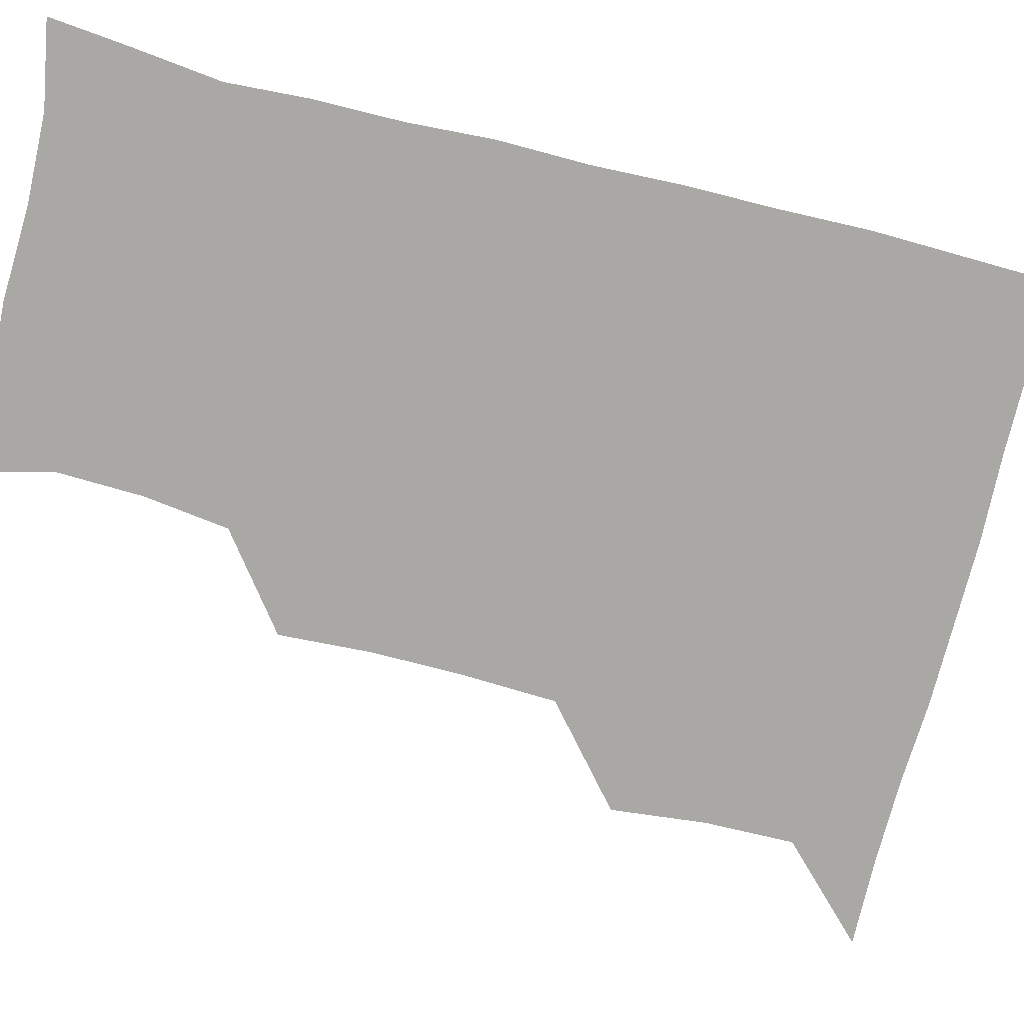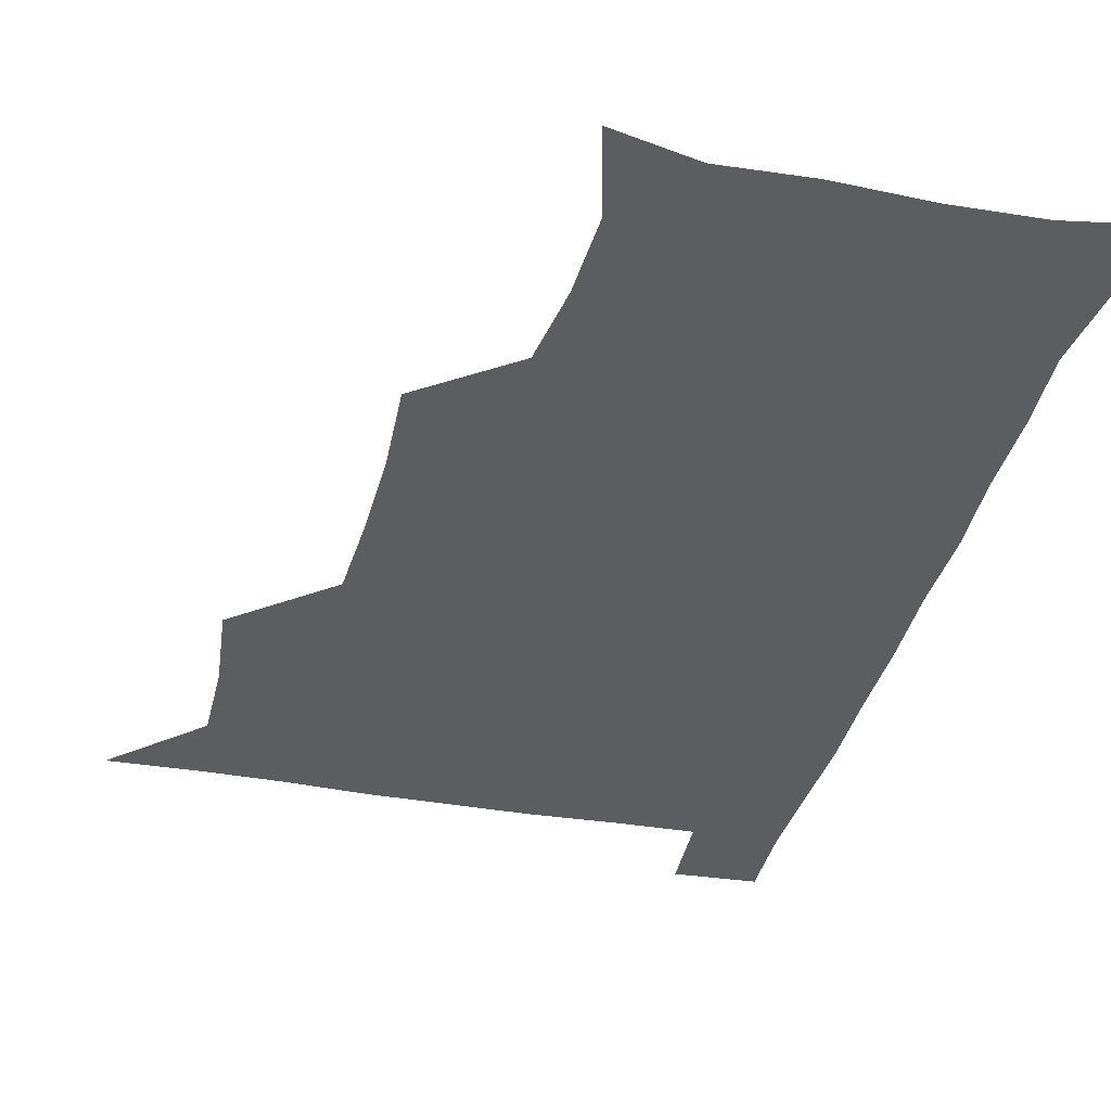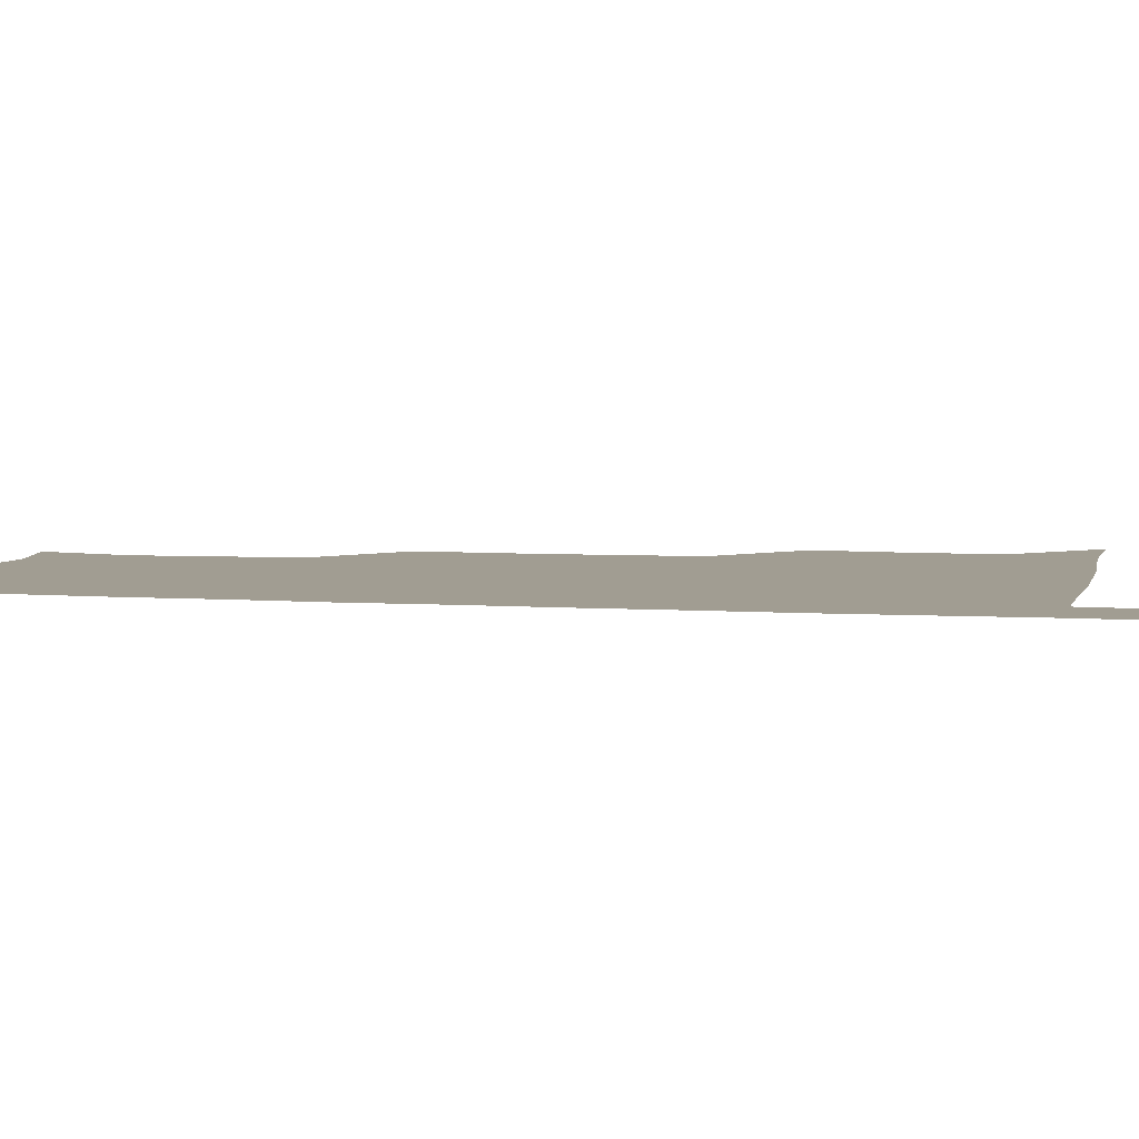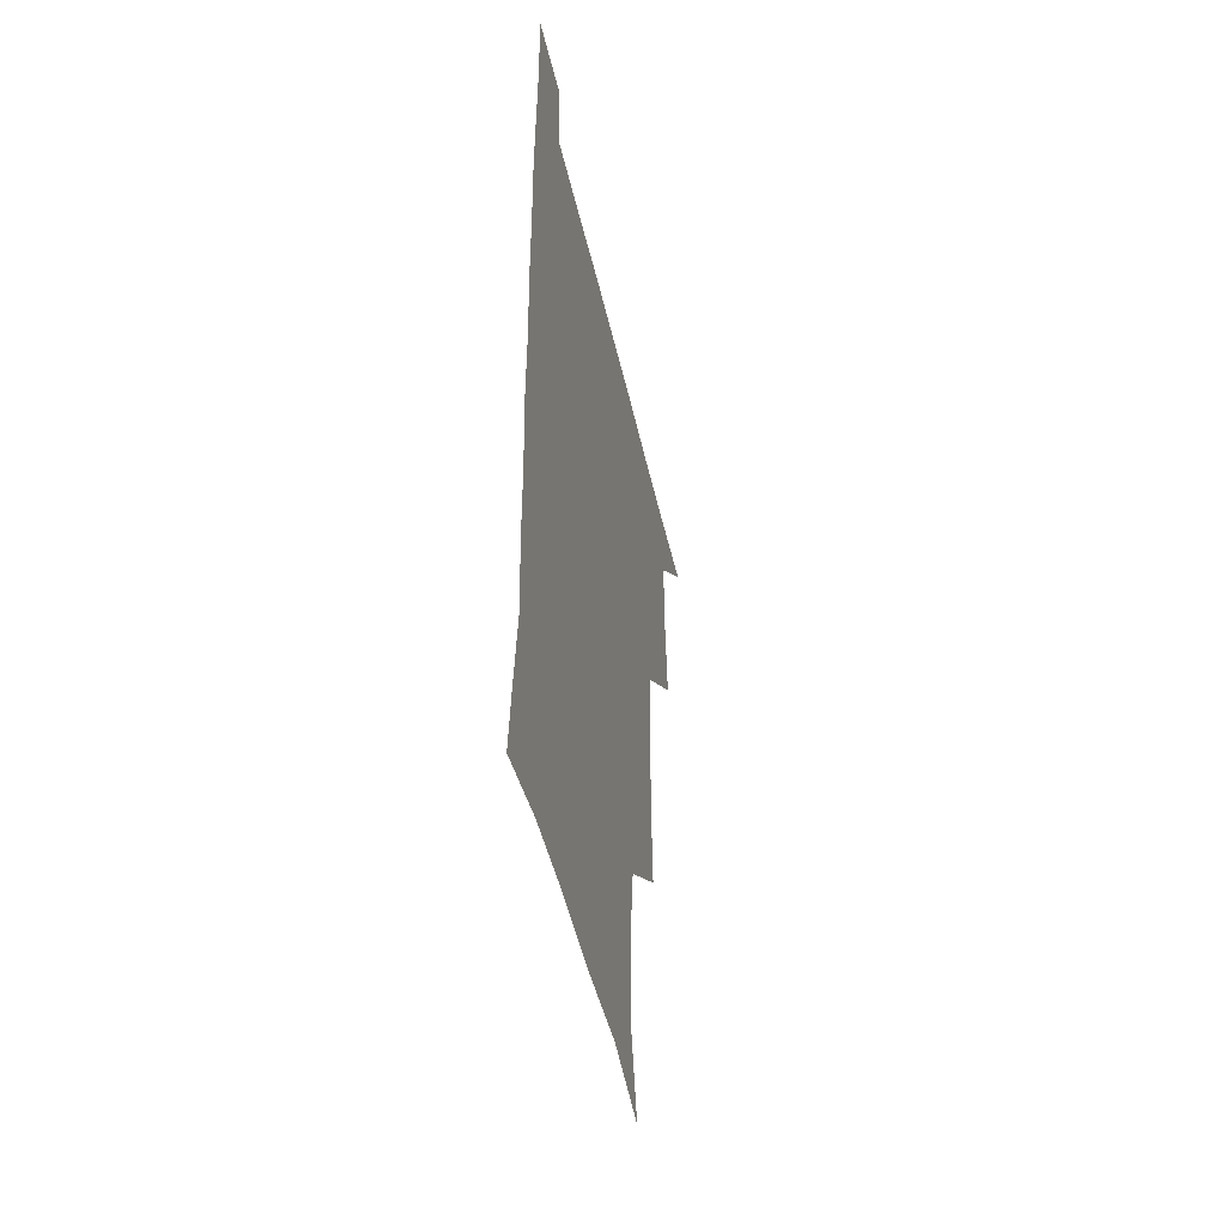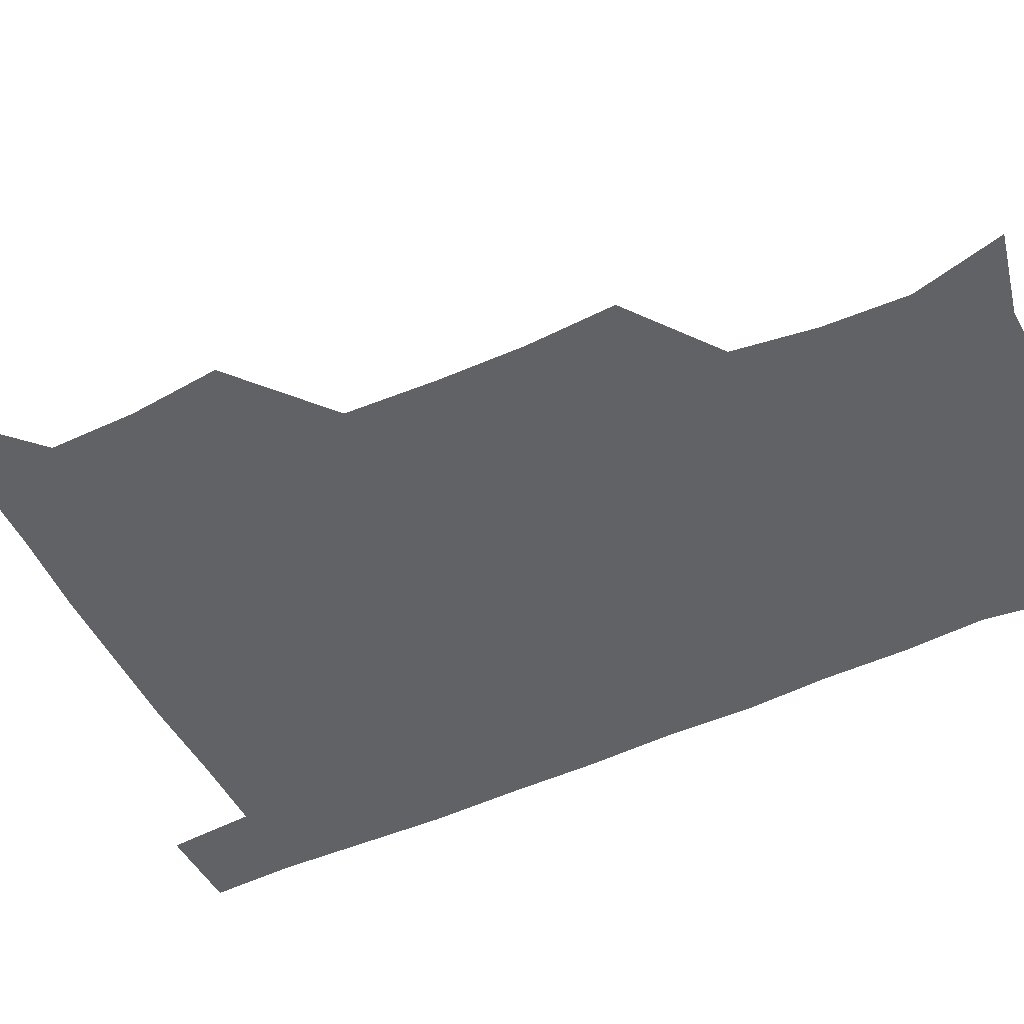
<metadata>
{"format":"obj","ext":"obj","renderer":"f3d","projection":"perspective","resolution":1024,"background":"white","views":[{"elev":-75.1,"azim":75.9,"up":"+Z"},{"elev":-35.7,"azim":-13.5,"up":"+Z"},{"elev":4.6,"azim":103.1,"up":"+Z"},{"elev":-47.8,"azim":102.5,"up":"+Y"},{"elev":-50.5,"azim":-63.7,"up":"+Z"}]}
</metadata>
<code>
v 480.1 540.2 0
v 507.3 445.9 0
v 510.7 478.8 0
v 511 509.8 0
v 512.1 539.6 0
v 541.1 320.7 0
v 542.7 353.4 0
v 542.4 384.9 0
v 540.9 417.5 0
v 541.9 450.3 0
v 543.7 481.5 0
v 542.9 510.6 0
v 541.9 539.9 0
v 569.9 202.9 0
v 578.4 236.2 0
v 577.3 266.8 0
v 573.3 296.4 0
v 575 332.7 0
v 574.6 363.2 0
v 573.9 393.2 0
v 573.6 423.4 0
v 573.5 453.2 0
v 573.8 482.3 0
v 573.5 510.6 0
v 571.1 541.4 0
v 599.5 209.9 0
v 604.4 242.7 0
v 603.8 272.9 0
v 603.1 304.8 0
v 603.7 337.8 0
v 602.8 365.8 0
v 603.2 397.1 0
v 602.7 425.2 0
v 602.4 453.9 0
v 602.5 482.7 0
v 602.2 511 0
v 600.7 541.5 0
v 630.8 208.6 0
v 631.9 245.1 0
v 631.4 276 0
v 631 307.2 0
v 630.8 337.5 0
v 630.7 366.5 0
v 630.7 396.1 0
v 630.7 426.2 0
v 630.8 454.5 0
v 631 482.7 0
v 631.2 511 0
v 630.1 541.6 0
v 663.3 210.1 0
v 660 244.7 0
v 658.8 275.9 0
v 658.2 306.9 0
v 657.9 337.5 0
v 658.1 366.8 0
v 658.6 395.5 0
v 658.8 424.8 0
v 659.3 453.7 0
v 659.3 483.2 0
v 659.8 511.6 0
v 660.4 540.4 0
v 694.5 209.2 0
v 688.4 242.6 0
v 686.4 273.3 0
v 685.5 304.3 0
v 685.5 334.2 0
v 686.6 363.1 0
v 686.8 393 0
v 687.3 422.7 0
v 688 452.3 0
v 687.9 482.3 0
v 688.5 511.3 0
v 689.3 540 0
v 691.3 571.1 0
v 724 204.1 0
v 721.1 231.9 0
v 717.5 262.9 0
v 719.1 291.4 0
v 719.2 322 0
v 720.9 351.8 0
v 720.4 383.4 0
v 721.4 414.2 0
v 721.4 445.8 0
v 722 477 0
v 721.2 508.7 0
v 720.3 539.9 0
v 721.2 569.9 0
f 4 5 1
f 9 10 2
f 2 10 3
f 10 11 3
f 3 11 4
f 11 12 4
f 4 12 5
f 12 13 5
f 17 18 6
f 6 18 7
f 18 19 7
f 7 19 8
f 19 20 8
f 8 20 9
f 20 21 9
f 9 21 10
f 21 22 10
f 10 22 11
f 22 23 11
f 11 23 12
f 23 24 12
f 12 24 13
f 24 25 13
f 14 26 15
f 26 27 15
f 15 27 16
f 27 28 16
f 16 28 17
f 28 29 17
f 17 29 18
f 29 30 18
f 18 30 19
f 30 31 19
f 19 31 20
f 31 32 20
f 20 32 21
f 32 33 21
f 21 33 22
f 33 34 22
f 22 34 23
f 34 35 23
f 23 35 24
f 35 36 24
f 24 36 25
f 36 37 25
f 26 38 27
f 38 39 27
f 27 39 28
f 39 40 28
f 28 40 29
f 40 41 29
f 29 41 30
f 41 42 30
f 30 42 31
f 42 43 31
f 31 43 32
f 43 44 32
f 32 44 33
f 44 45 33
f 33 45 34
f 45 46 34
f 34 46 35
f 46 47 35
f 35 47 36
f 47 48 36
f 36 48 37
f 48 49 37
f 38 50 39
f 50 51 39
f 39 51 40
f 51 52 40
f 40 52 41
f 52 53 41
f 41 53 42
f 53 54 42
f 42 54 43
f 54 55 43
f 43 55 44
f 55 56 44
f 44 56 45
f 56 57 45
f 45 57 46
f 57 58 46
f 46 58 47
f 58 59 47
f 47 59 48
f 59 60 48
f 48 60 49
f 60 61 49
f 50 62 51
f 62 63 51
f 51 63 52
f 63 64 52
f 52 64 53
f 64 65 53
f 53 65 54
f 65 66 54
f 54 66 55
f 66 67 55
f 55 67 56
f 67 68 56
f 56 68 57
f 68 69 57
f 57 69 58
f 69 70 58
f 58 70 59
f 70 71 59
f 59 71 60
f 71 72 60
f 60 72 61
f 72 73 61
f 62 75 63
f 75 76 63
f 63 76 64
f 76 77 64
f 64 77 65
f 77 78 65
f 65 78 66
f 78 79 66
f 66 79 67
f 79 80 67
f 67 80 68
f 80 81 68
f 68 81 69
f 81 82 69
f 69 82 70
f 82 83 70
f 70 83 71
f 83 84 71
f 71 84 72
f 84 85 72
f 72 85 73
f 85 86 73
f 73 86 74
f 86 87 74

</code>
